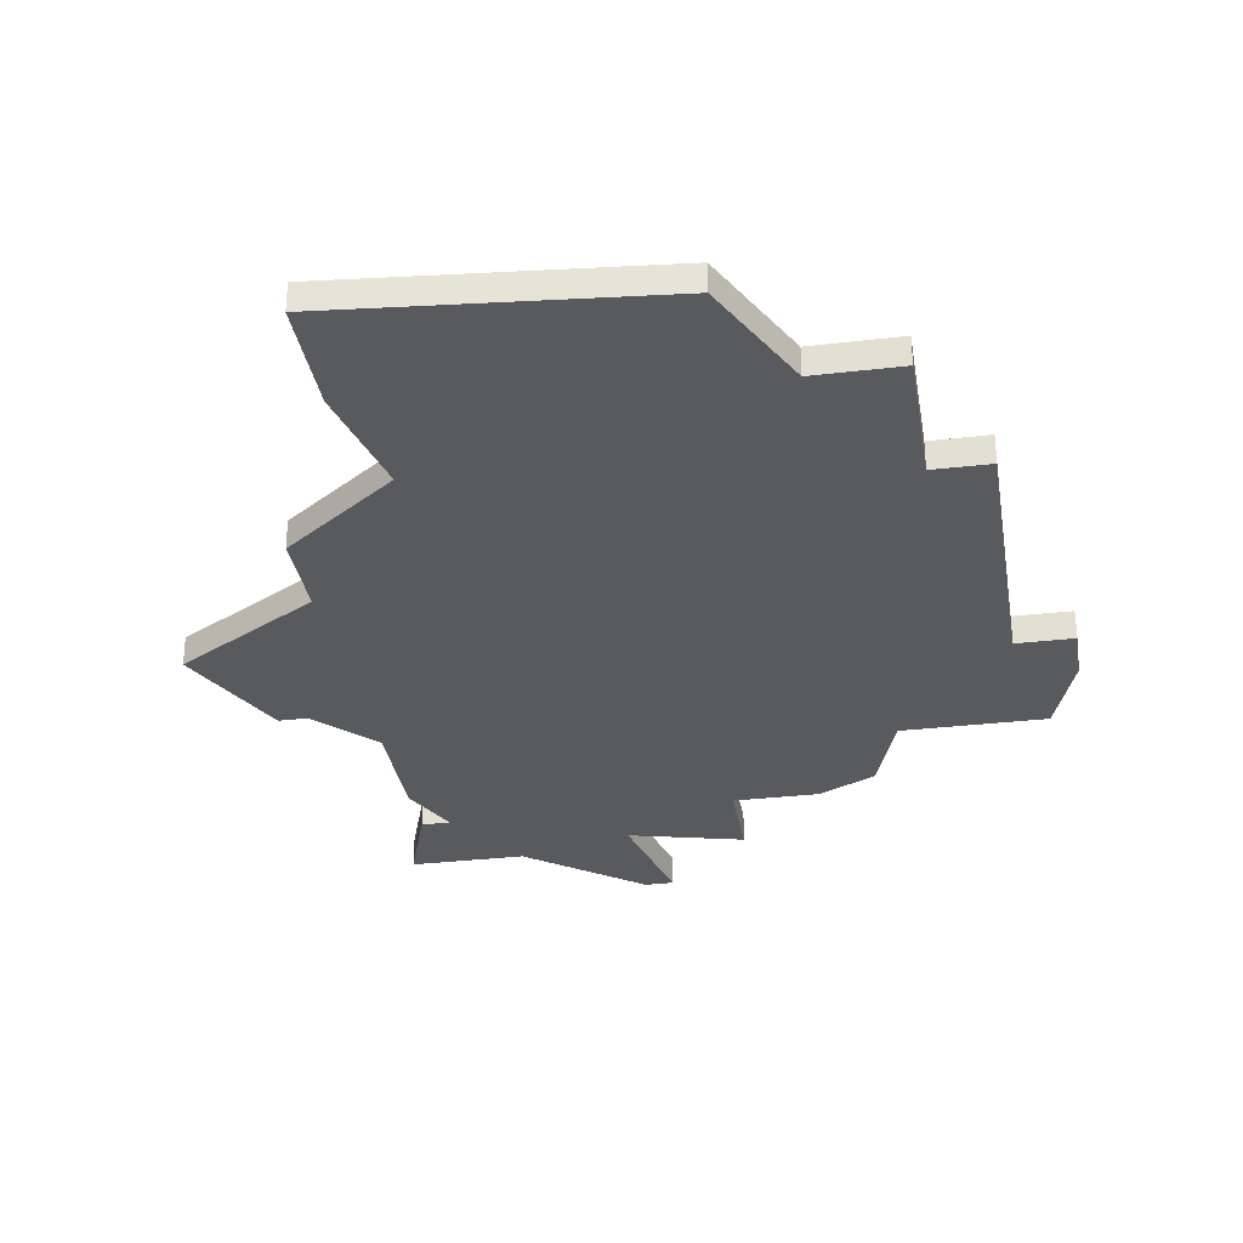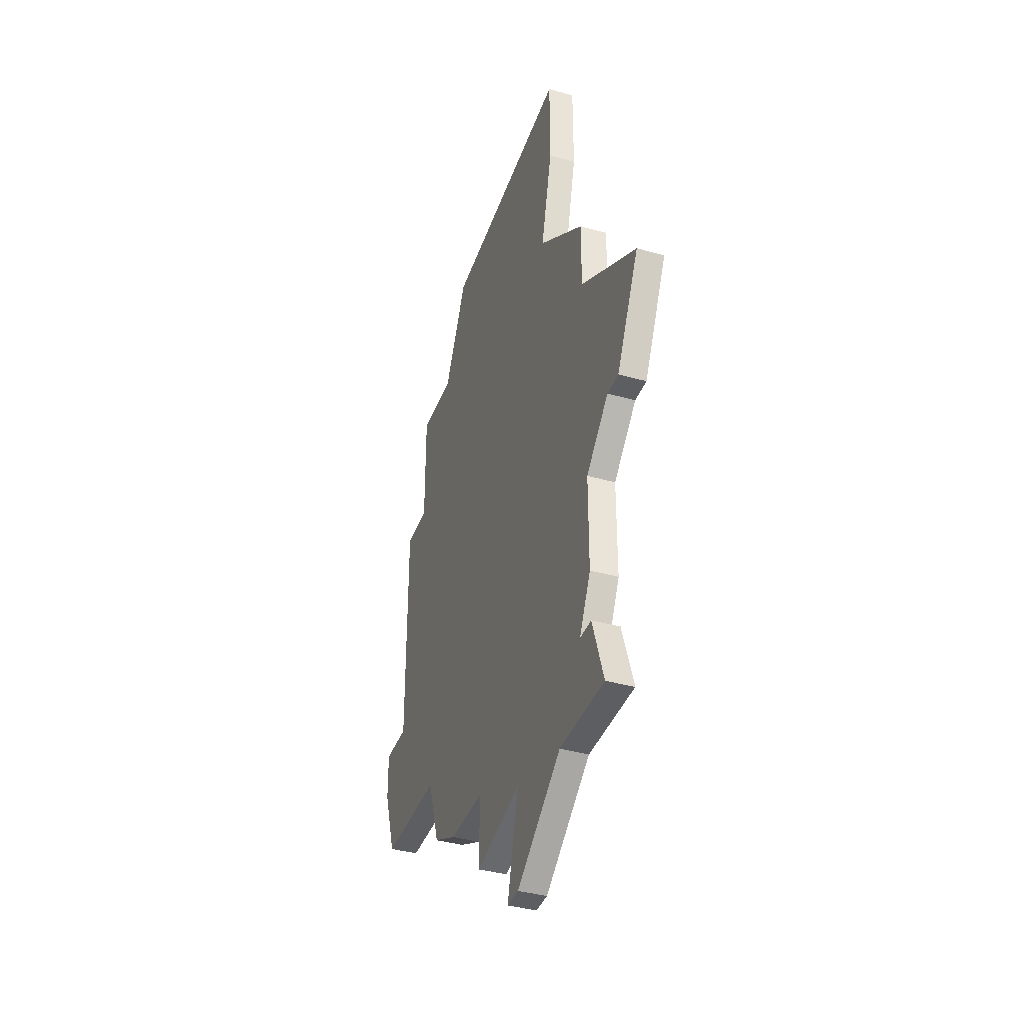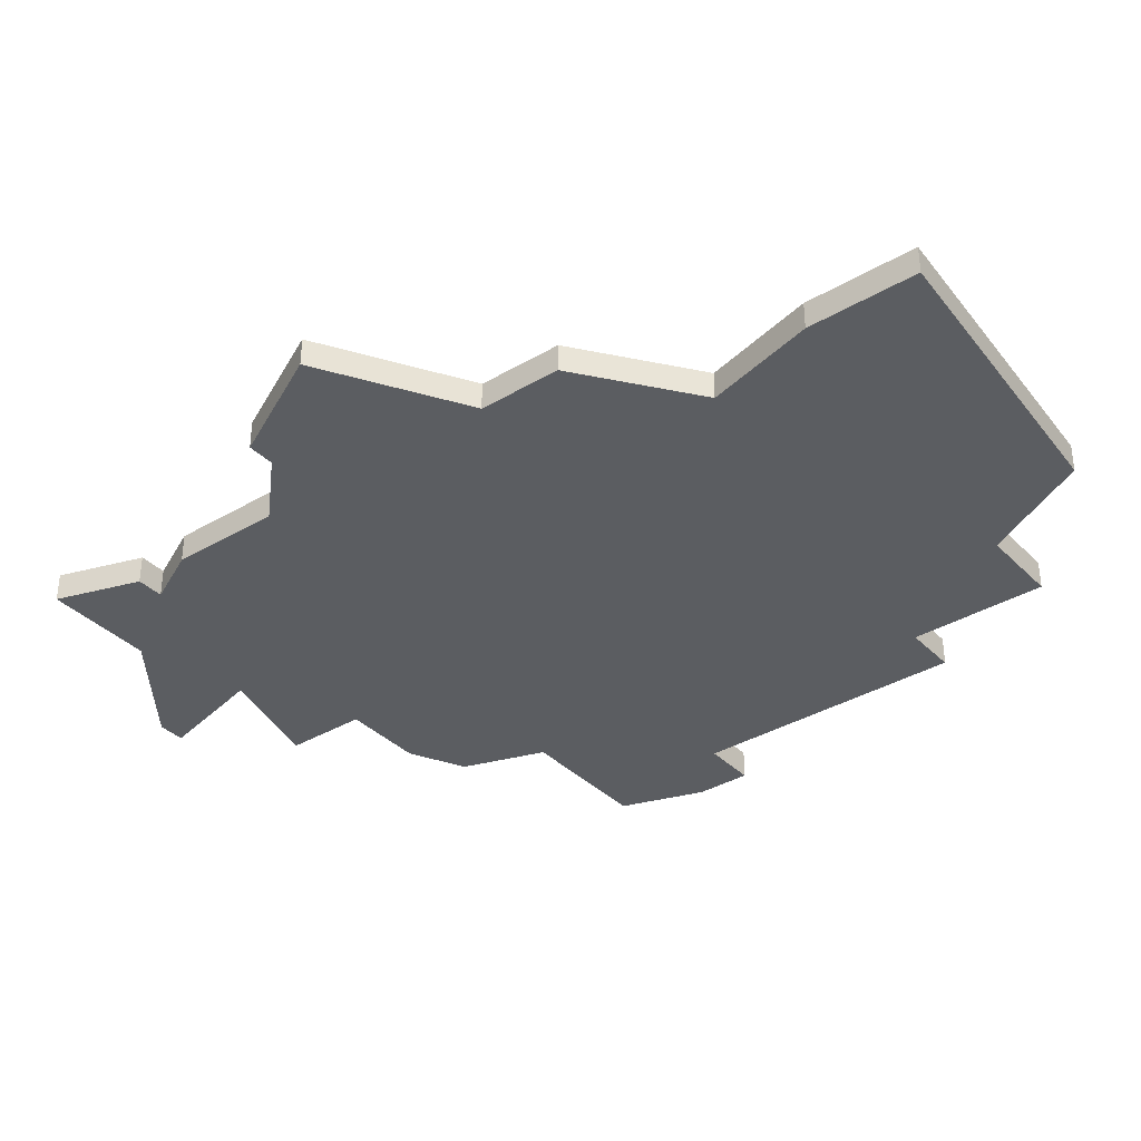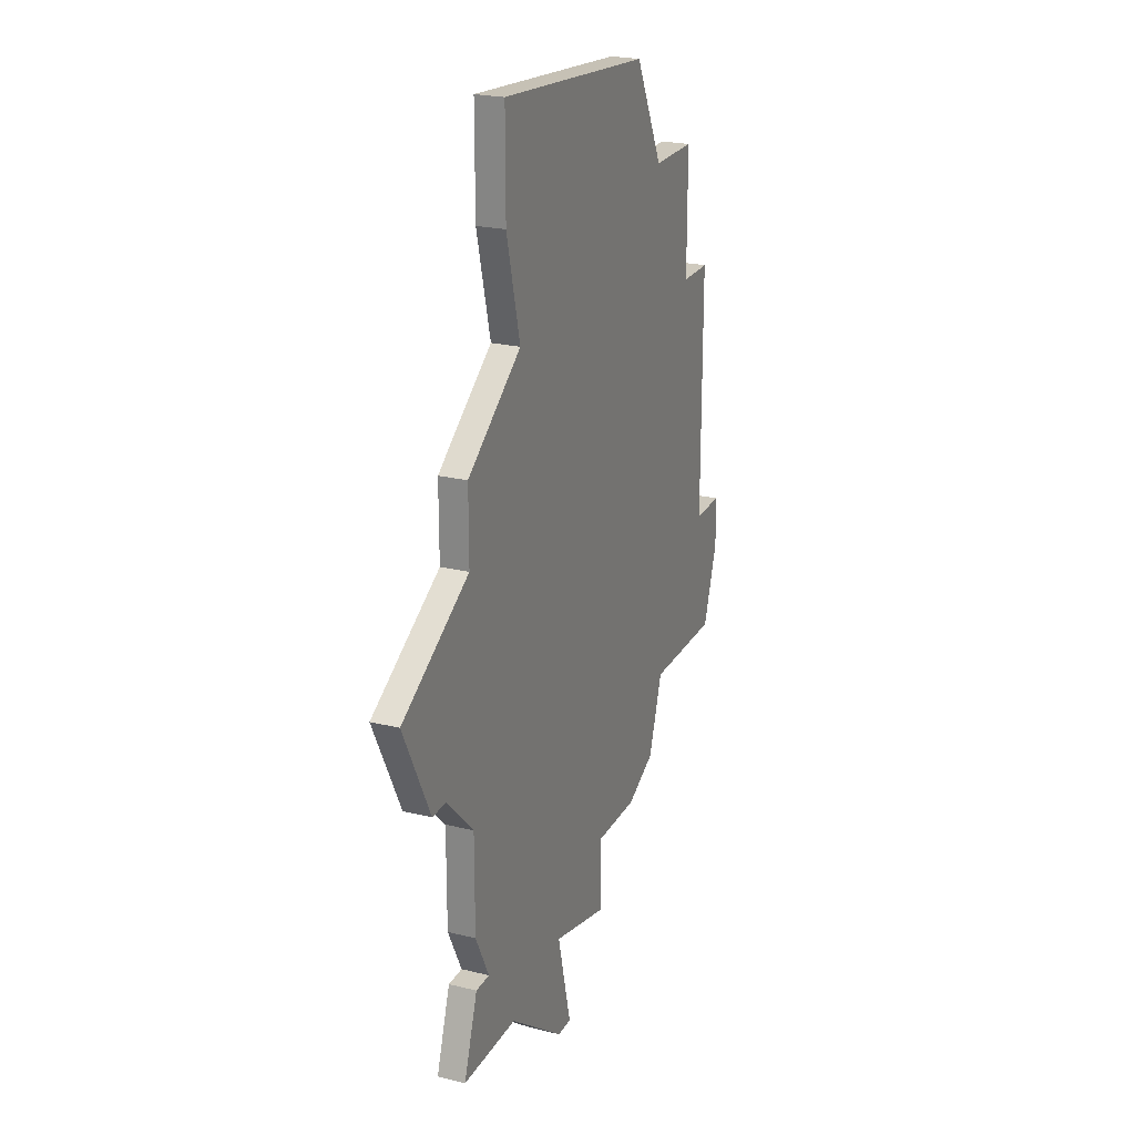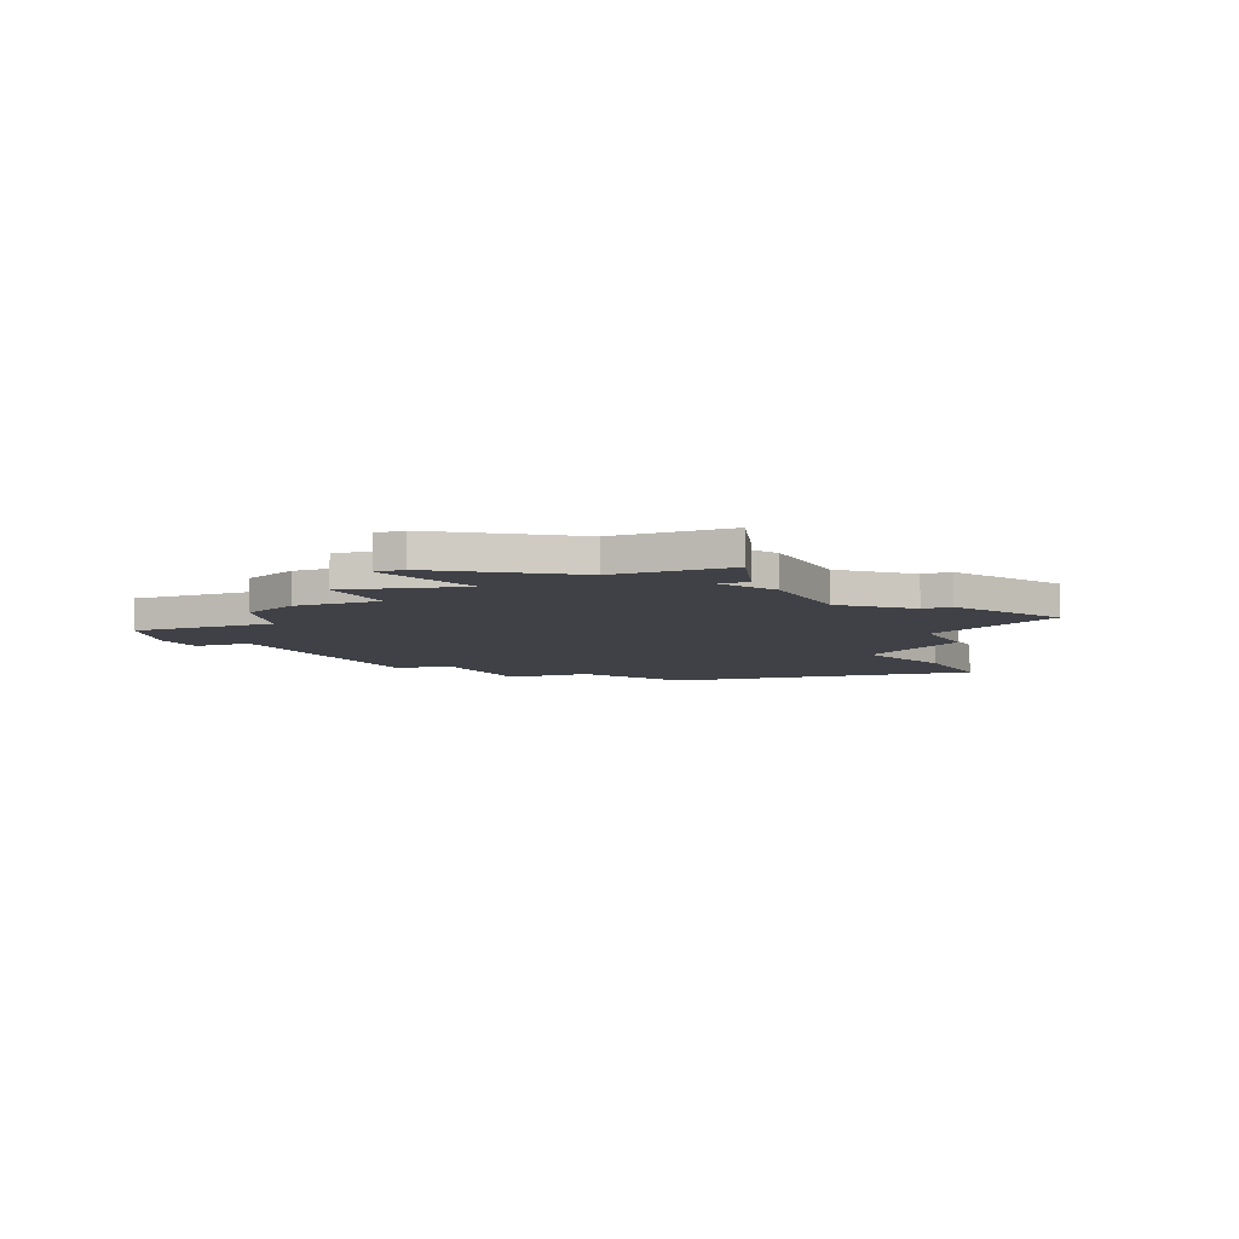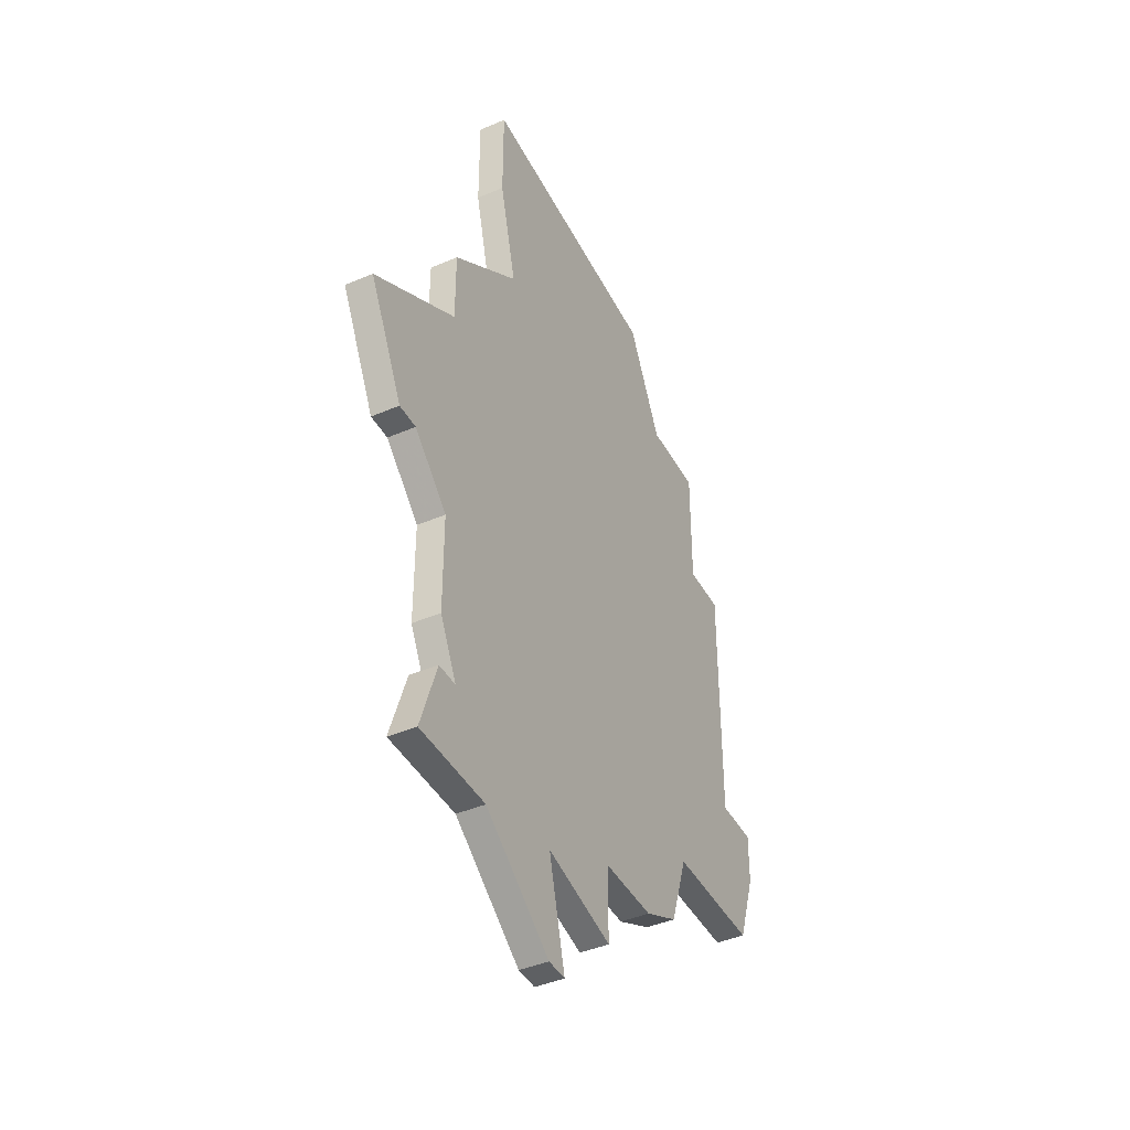
<metadata>
{"format":"obj","ext":"obj","renderer":"f3d","projection":"perspective","resolution":1024,"background":"white","views":[{"elev":-31.5,"azim":-170.6,"up":"+Z"},{"elev":-39.2,"azim":70.6,"up":"+Y"},{"elev":-35.8,"azim":127.8,"up":"+Z"},{"elev":23.2,"azim":112.6,"up":"+Y"},{"elev":-6.0,"azim":24.3,"up":"+Z"},{"elev":-42.6,"azim":117.0,"up":"+Y"}]}
</metadata>
<code>
v 4091 -1013 0
v 4091 -1020 0
v 4089 -1020 0
v 4089 -1022 0
v 4090 -1025 0
v 4095 -1025 0
v 4096 -1028 0
v 4098 -1029 0
v 4101 -1029 0
v 4101 -1032 0
v 4105 -1031 0
v 4104 -1035 0
v 4105 -1035 0
v 4109 -1032 0
v 4113 -1032 0
v 4112 -1029 0
v 4111 -1029 0
v 4112 -1027 0
v 4112 -1023 0
v 4114 -1021 0
v 4115 -1021 0
v 4117 -1017 0
v 4112 -1014 0
v 4112 -1011 0
v 4108 -1008 0
v 4109 -1004 0
v 4109 -1000 0
v 4098 -1001 0
v 4096 -1005 0
v 4093 -1005 0
v 4093 -1010 0
v 4091 -1010 0
v 4091 -1013 1
v 4091 -1020 1
v 4089 -1020 1
v 4089 -1022 1
v 4090 -1025 1
v 4095 -1025 1
v 4096 -1028 1
v 4098 -1029 1
v 4101 -1029 1
v 4101 -1032 1
v 4105 -1031 1
v 4104 -1035 1
v 4105 -1035 1
v 4109 -1032 1
v 4113 -1032 1
v 4112 -1029 1
v 4111 -1029 1
v 4112 -1027 1
v 4112 -1023 1
v 4114 -1021 1
v 4115 -1021 1
v 4117 -1017 1
v 4112 -1014 1
v 4112 -1011 1
v 4108 -1008 1
v 4109 -1004 1
v 4109 -1000 1
v 4098 -1001 1
v 4096 -1005 1
v 4093 -1005 1
v 4093 -1010 1
v 4091 -1010 1
f 4 3 2
f 6 5 4
f 8 7 6
f 11 10 9
f 13 12 11
f 16 15 14
f 19 18 17
f 22 21 20
f 25 24 23
f 27 26 25
f 29 28 27
f 31 30 29
f 1 32 31
f 6 4 2
f 9 8 6
f 14 13 11
f 17 16 14
f 22 20 19
f 29 27 25
f 2 1 31
f 9 6 2
f 14 11 9
f 19 17 14
f 23 22 19
f 29 25 23
f 2 31 29
f 14 9 2
f 23 19 14
f 2 29 23
f 23 14 2
f 34 35 36
f 36 37 38
f 38 39 40
f 41 42 43
f 43 44 45
f 46 47 48
f 49 50 51
f 52 53 54
f 55 56 57
f 57 58 59
f 59 60 61
f 61 62 63
f 63 64 33
f 34 36 38
f 38 40 41
f 43 45 46
f 46 48 49
f 51 52 54
f 57 59 61
f 63 33 34
f 34 38 41
f 41 43 46
f 46 49 51
f 51 54 55
f 55 57 61
f 61 63 34
f 34 41 46
f 46 51 55
f 55 61 34
f 34 46 55
f 34 33 2
f 2 33 1
f 35 34 3
f 3 34 2
f 36 35 4
f 4 35 3
f 37 36 5
f 5 36 4
f 38 37 6
f 6 37 5
f 39 38 7
f 7 38 6
f 40 39 8
f 8 39 7
f 41 40 9
f 9 40 8
f 42 41 10
f 10 41 9
f 43 42 11
f 11 42 10
f 44 43 12
f 12 43 11
f 45 44 13
f 13 44 12
f 46 45 14
f 14 45 13
f 47 46 15
f 15 46 14
f 48 47 16
f 16 47 15
f 49 48 17
f 17 48 16
f 50 49 18
f 18 49 17
f 51 50 19
f 19 50 18
f 52 51 20
f 20 51 19
f 53 52 21
f 21 52 20
f 54 53 22
f 22 53 21
f 55 54 23
f 23 54 22
f 56 55 24
f 24 55 23
f 57 56 25
f 25 56 24
f 58 57 26
f 26 57 25
f 59 58 27
f 27 58 26
f 60 59 28
f 28 59 27
f 61 60 29
f 29 60 28
f 62 61 30
f 30 61 29
f 63 62 31
f 31 62 30
f 33 64 1
f 1 64 32
f 64 63 32
f 32 63 31

</code>
